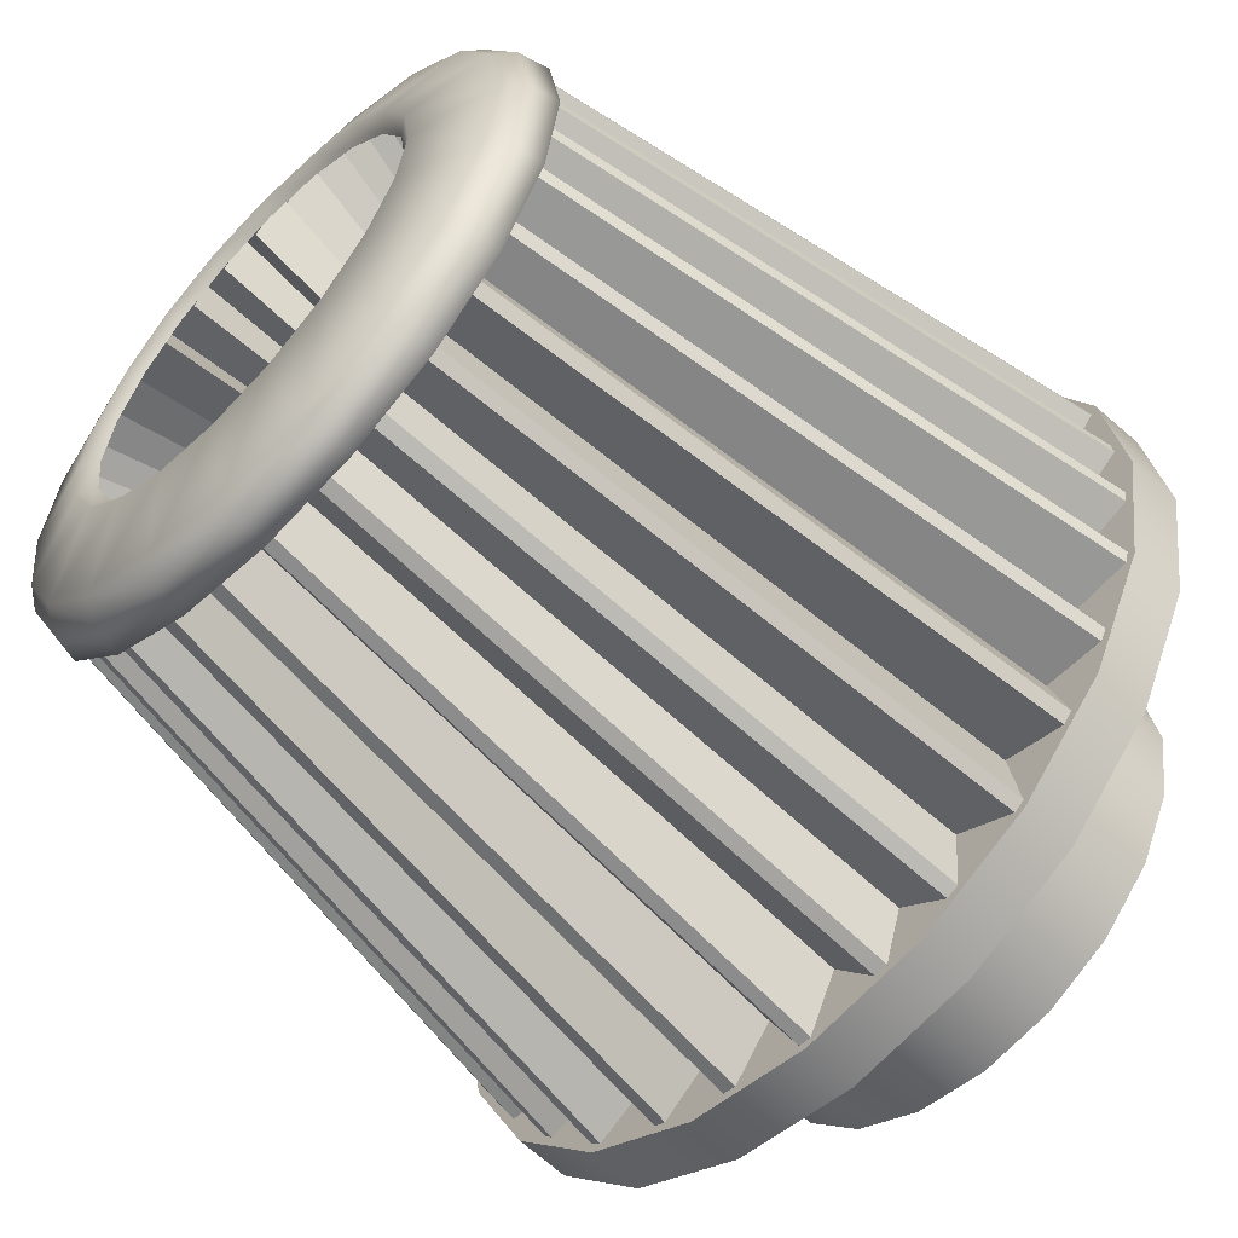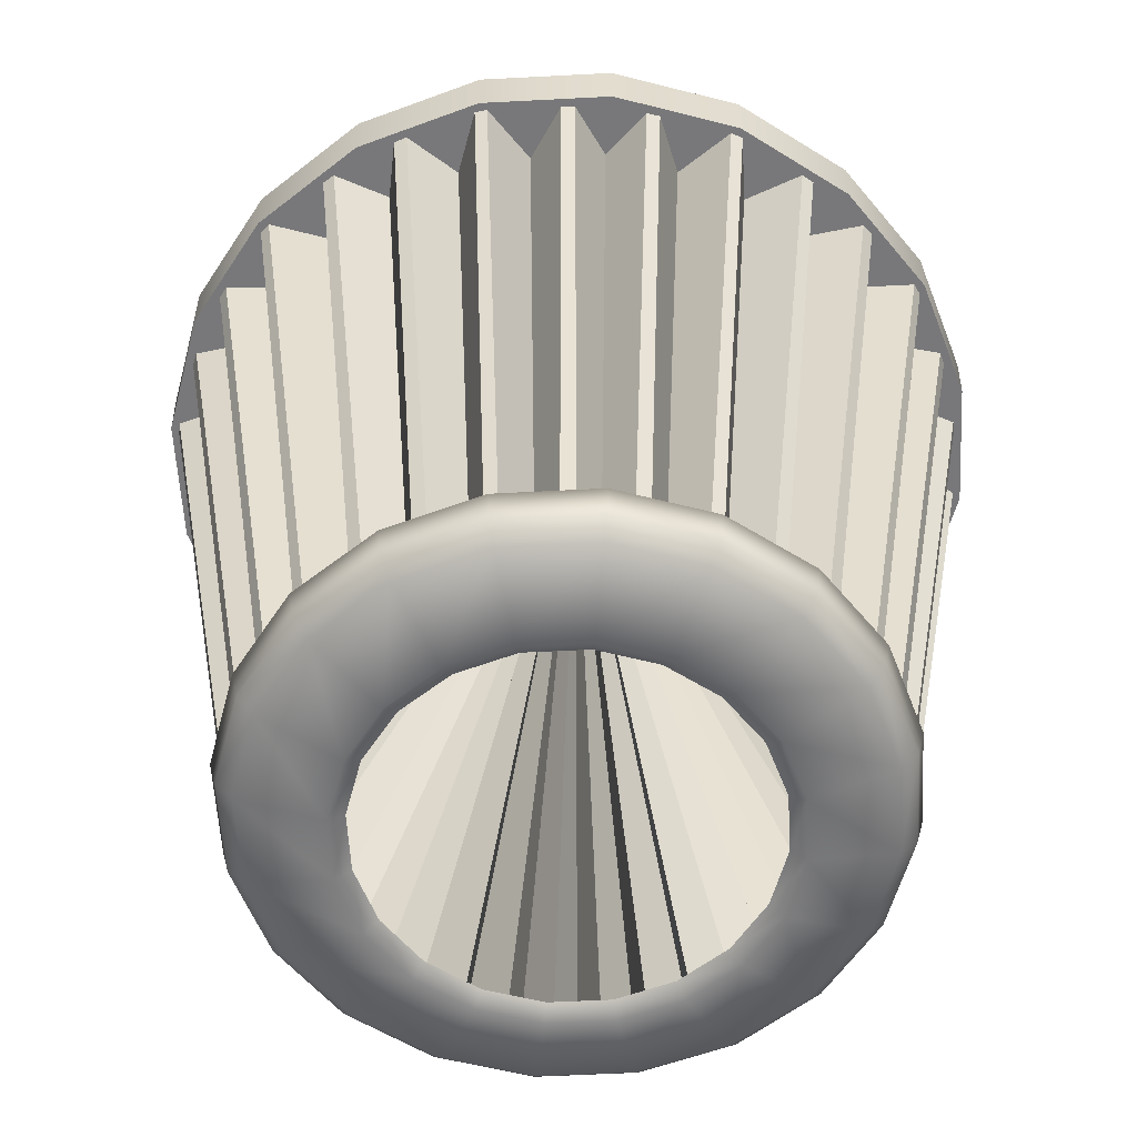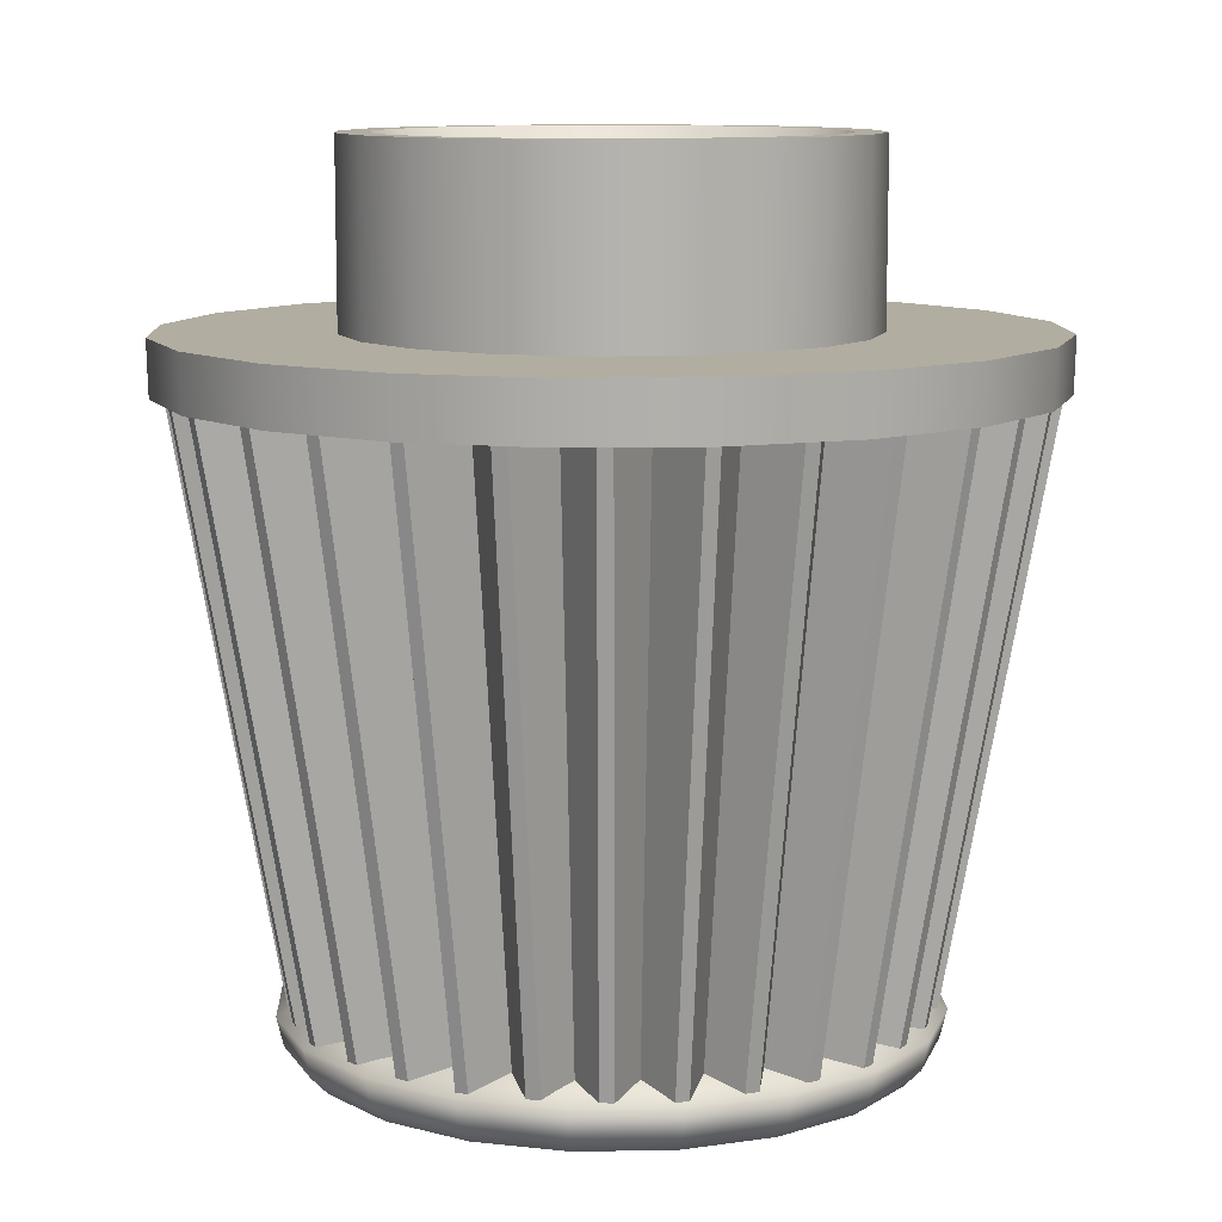
<metadata>
{"format":"obj","ext":"obj","renderer":"f3d","projection":"perspective","resolution":1024,"background":"white","views":[{"elev":-58.5,"azim":-134.0,"up":"+Y"},{"elev":-57.5,"azim":-95.9,"up":"+Z"},{"elev":10.4,"azim":-47.4,"up":"+Z"}]}
</metadata>
<code>
o uploads_files_2089007_apexi_air_filter
v -5.12 1.09 -3.473
v -3.88 0.826 -12.05
v -4.488 0.5693 -12.05
v -5.982 0.7261 -3.473
v -5.266 2.929 -3.473
v -3.966 2.177 -12.05
v -3.625 1.612 -12.05
v -4.783 2.127 -3.473
v -3.501 3.892 -3.473
v -2.654 2.949 -12.05
v -3.296 3.099 -12.05
v -4.413 4.104 -3.473
v -2.539 5.465 -3.473
v -1.929 4.092 -12.05
v -1.985 3.435 -12.05
v -2.619 4.532 -3.473
v -1.635 5.034 -3.473
v -1.24 3.815 -12.05
v -1.744 4.177 -12.05
v -2.355 5.55 -3.473
v -0.845 4.444 -12.05
v -1.158 5.913 -3.473
v -0.5452 5.206 -3.473
v -0.4132 3.945 -12.05
v -1.357 5.874 -3.473
v -1.044 4.404 -12.05
v 1.158 5.913 -3.473
v 0.845 4.444 -12.05
v 0.4132 3.945 -12.05
v 0.5452 5.206 -3.473
v 1.635 5.034 -3.473
v 1.24 3.815 -12.05
v 1.044 4.404 -12.05
v 1.357 5.874 -3.473
v 1.929 4.092 -12.05
v 2.539 5.465 -3.473
v 2.619 4.532 -3.473
v 1.985 3.435 -12.05
v 2.355 5.55 -3.473
v 1.744 4.177 -12.05
v 4.413 4.104 -3.473
v 3.296 3.099 -12.05
v 2.654 2.949 -12.05
v 3.501 3.892 -3.473
v 4.783 2.127 -3.473
v 3.625 1.612 -12.05
v 3.966 2.177 -12.05
v 5.266 2.929 -3.473
v 5.982 0.7261 -3.473
v 4.488 0.5693 -12.05
v 3.88 0.826 -12.05
v 5.12 1.09 -3.473
v 5.12 -1.09 -3.472
v 3.88 -0.8267 -12.05
v 4.488 -0.57 -12.05
v 5.982 -0.7262 -3.472
v 5.266 -2.929 -3.472
v 3.966 -2.177 -12.05
v 3.625 -1.613 -12.05
v 4.783 -2.127 -3.472
v 3.501 -3.892 -3.472
v 2.654 -2.95 -12.05
v 3.296 -3.099 -12.05
v 4.413 -4.104 -3.472
v 2.539 -5.465 -3.472
v 1.929 -4.093 -12.05
v 1.985 -3.435 -12.05
v 2.619 -4.532 -3.472
v 1.635 -5.034 -3.472
v 1.24 -3.815 -12.05
v 1.744 -4.177 -12.05
v 2.355 -5.55 -3.472
v 0.845 -4.445 -12.05
v 1.158 -5.913 -3.472
v 0.5452 -5.206 -3.472
v 0.4132 -3.946 -12.05
v 1.357 -5.874 -3.472
v 1.044 -4.405 -12.05
v -1.158 -5.913 -3.472
v -0.8451 -4.445 -12.05
v -0.4132 -3.946 -12.05
v -0.5452 -5.206 -3.472
v -1.635 -5.034 -3.472
v -1.24 -3.815 -12.05
v -1.044 -4.405 -12.05
v -1.357 -5.874 -3.472
v -1.929 -4.093 -12.05
v -2.539 -5.465 -3.472
v -2.619 -4.532 -3.472
v -1.985 -3.435 -12.05
v -2.355 -5.55 -3.472
v -1.744 -4.177 -12.05
v -4.413 -4.104 -3.472
v -3.296 -3.099 -12.05
v -2.654 -2.95 -12.05
v -3.501 -3.892 -3.472
v -4.783 -2.127 -3.472
v -3.625 -1.613 -12.05
v -3.966 -2.177 -12.05
v -5.266 -2.929 -3.472
v -5.982 -0.7262 -3.472
v -4.488 -0.57 -12.05
v -3.88 -0.8267 -12.05
v -5.12 -1.09 -3.472
v -6.006 0.5245 -3.472
v -4.512 0.3677 -12.05
v -4.011 -0.000398 -12.05
v -5.293 -9.9e-05 -3.472
v -5.821 1.793 -3.473
v -4.377 1.324 -12.05
v -4.319 1.501 -12.05
v -5.764 1.971 -3.473
v -3.866 2.354 -12.05
v -5.167 3.106 -3.473
v -4.282 3.111 -3.473
v -3.245 2.357 -12.05
v -4.55 3.954 -3.473
v -3.434 2.949 -12.05
v -3.655 4.872 -3.473
v -2.763 3.643 -12.05
v -2.612 3.753 -12.05
v -3.504 4.982 -3.473
v -0.0934 6.091 -3.473
v -0.0934 4.571 -12.05
v 0.0934 4.571 -12.05
v 0.0934 6.091 -3.473
v 3.504 4.982 -3.473
v 2.612 3.753 -12.05
v 2.763 3.643 -12.05
v 3.655 4.872 -3.473
v 3.434 2.949 -12.05
v 4.55 3.954 -3.473
v 4.282 3.111 -3.473
v 3.245 2.357 -12.05
v 5.167 3.106 -3.473
v 3.866 2.354 -12.05
v 5.764 1.971 -3.473
v 4.319 1.501 -12.05
v 4.377 1.324 -12.05
v 5.821 1.793 -3.473
v 4.512 0.3677 -12.05
v 6.006 0.5245 -3.472
v 5.293 -9.9e-05 -3.472
v 4.011 -0.000398 -12.05
v 6.006 -0.5246 -3.472
v 4.512 -0.3684 -12.05
v 5.821 -1.793 -3.472
v 4.377 -1.324 -12.05
v 4.319 -1.502 -12.05
v 5.764 -1.971 -3.472
v 3.866 -2.354 -12.05
v 5.167 -3.106 -3.472
v 4.282 -3.111 -3.472
v 3.245 -2.358 -12.05
v 4.55 -3.954 -3.472
v 3.434 -2.95 -12.05
v 3.655 -4.872 -3.472
v 2.763 -3.644 -12.05
v 2.612 -3.754 -12.05
v 3.504 -4.982 -3.472
v 0.0934 -6.091 -3.472
v 0.0934 -4.572 -12.05
v -0.0934 -4.572 -12.05
v -0.0934 -6.091 -3.472
v -3.504 -4.982 -3.472
v -2.612 -3.754 -12.05
v -2.763 -3.644 -12.05
v -3.655 -4.872 -3.472
v -3.434 -2.95 -12.05
v -4.55 -3.954 -3.472
v -4.282 -3.111 -3.472
v -3.245 -2.358 -12.05
v -5.167 -3.106 -3.472
v -3.866 -2.354 -12.05
v -5.764 -1.971 -3.472
v -4.319 -1.502 -12.05
v -4.377 -1.324 -12.05
v -5.821 -1.793 -3.472
v -4.512 -0.3684 -12.05
v -6.006 -0.5246 -3.472
v -4.38 1.423 -12.48
v -4.606 -0.000398 -12.48
v -4.712 -0.000398 -12.05
v -4.481 1.456 -12.05
v -3.812 2.769 -12.05
v -3.726 2.707 -12.48
v -2.77 3.812 -12.05
v -2.707 3.726 -12.48
v -1.456 4.481 -12.05
v -1.423 4.38 -12.48
v -4.38 -1.424 -12.48
v -4.481 -1.456 -12.05
v -3.726 -2.708 -12.48
v -3.812 -2.77 -12.05
v -2.707 -3.726 -12.48
v -2.77 -3.812 -12.05
v -1.423 -4.381 -12.48
v -1.456 -4.482 -12.05
v 0 -4.606 -12.48
v 0 -4.712 -12.05
v 1.423 -4.381 -12.48
v 1.456 -4.482 -12.05
v 2.707 -3.726 -12.48
v 2.77 -3.812 -12.05
v 3.726 -2.708 -12.48
v 3.812 -2.77 -12.05
v 4.38 -1.424 -12.48
v 4.481 -1.456 -12.05
v 4.606 -0.000398 -12.48
v 4.712 -0.000398 -12.05
v 4.38 1.423 -12.48
v 4.481 1.456 -12.05
v 3.726 2.707 -12.48
v 3.812 2.769 -12.05
v 2.707 3.726 -12.48
v 2.77 3.812 -12.05
v 1.423 4.38 -12.48
v 1.456 4.481 -12.05
v 0 4.605 -12.48
v 0 4.712 -12.05
v -6.24 0 -2.655
v -5.934 1.928 -2.655
v -5.913 1.921 -3.473
v -6.217 -9.9e-05 -3.472
v -5.913 -1.921 -3.472
v -5.934 -1.928 -2.655
v -5.03 -3.655 -3.472
v -5.048 -3.668 -2.655
v -3.655 -5.03 -3.472
v -3.668 -5.048 -2.655
v -5.048 3.668 -2.655
v -5.03 3.654 -3.473
v -3.668 5.048 -2.655
v -3.655 5.03 -3.473
v -1.928 5.935 -2.655
v -1.921 5.913 -3.473
v 0 6.24 -2.655
v 0 6.217 -3.473
v 1.928 5.935 -2.655
v 1.921 5.913 -3.473
v 3.668 5.048 -2.655
v 3.655 5.03 -3.473
v 5.048 3.668 -2.655
v 5.03 3.654 -3.473
v 5.934 1.928 -2.655
v 5.913 1.921 -3.473
v 6.24 0 -2.655
v 6.217 -9.9e-05 -3.472
v 5.934 -1.928 -2.655
v 5.913 -1.921 -3.472
v 5.048 -3.668 -2.655
v 5.03 -3.655 -3.472
v 3.668 -5.048 -2.655
v 3.655 -5.03 -3.472
v 1.928 -5.935 -2.655
v 1.921 -5.913 -3.472
v 0 -6.24 -2.655
v 0 -6.217 -3.472
v -1.928 -5.935 -2.655
v -1.921 -5.913 -3.472
v -3.712 0.5874 -11.81
v -2.657 2.657 -11.81
v -0.5878 3.711 -11.81
v -3.348 -1.706 -11.81
v -1.706 -3.349 -11.81
v 0.5879 -3.712 -11.81
v 2.657 -2.657 -11.81
v 3.712 -0.5882 -11.81
v 3.348 1.706 -11.81
v 1.706 3.348 -11.81
v -4.146 1.347 -12.74
v -3.527 2.562 -12.74
v -2.521 1.831 -13.05
v -2.963 0.9624 -13.05
v -2.562 3.526 -12.74
v -1.831 2.52 -13.05
v -1.347 4.145 -12.74
v -0.9628 2.963 -13.05
v -4.359 -0.000398 -12.74
v -3.116 -0.000498 -13.05
v -4.146 -1.347 -12.74
v -2.963 -0.9633 -13.05
v -3.527 -2.563 -12.74
v -2.521 -1.832 -13.05
v -2.562 -3.527 -12.74
v -1.831 -2.521 -13.05
v -1.347 -4.146 -12.74
v -0.9628 -2.964 -13.05
v 0 -4.359 -12.74
v 0 -3.116 -13.05
v 1.347 -4.146 -12.74
v 0.9628 -2.964 -13.05
v 2.562 -3.527 -12.74
v 1.831 -2.521 -13.05
v 3.527 -2.563 -12.74
v 2.521 -1.832 -13.05
v 4.146 -1.347 -12.74
v 2.963 -0.9633 -13.05
v 4.359 -0.000398 -12.74
v 3.116 -0.000498 -13.05
v 4.146 1.347 -12.74
v 2.963 0.9624 -13.05
v 3.527 2.562 -12.74
v 2.521 1.831 -13.05
v 2.562 3.526 -12.74
v 1.831 2.52 -13.05
v 1.347 4.145 -12.74
v 0.9628 2.963 -13.05
v 0 4.359 -12.74
v 0 3.115 -13.05
v -3.529 -1.147 -2.655
v -3.711 0 -2.655
v -3.002 -2.181 -2.655
v -2.181 -3.002 -2.655
v -1.147 -3.529 -2.655
v 0 -3.711 -2.655
v 1.147 -3.529 -2.655
v 2.181 -3.002 -2.655
v 3.002 -2.181 -2.655
v 3.529 -1.147 -2.655
v 3.711 0 -2.655
v 3.529 1.147 -2.655
v 3.002 2.181 -2.655
v 2.181 3.002 -2.655
v 1.147 3.529 -2.655
v 0 3.711 -2.655
v -1.147 3.529 -2.655
v -2.181 3.002 -2.655
v -3.002 2.181 -2.655
v -3.529 1.147 -2.655
v -3.529 -1.147 -0.0059
v -3.711 0.0001 -0.006
v -3.002 -2.181 -0.0058
v -2.181 -3.002 -0.0058
v -1.147 -3.529 -0.005801
v 0 -3.711 -0.005801
v 1.147 -3.529 -0.005801
v 2.181 -3.002 -0.0058
v 3.002 -2.181 -0.0058
v 3.529 -1.147 -0.0059
v 3.711 0.0001 -0.006
v 3.529 1.147 -0.006
v 3.002 2.181 -0.006
v 2.181 3.002 -0.006
v 1.147 3.53 -0.005999
v 0 3.711 -0.006099
v -1.147 3.53 -0.005999
v -2.181 3.002 -0.006
v -3.002 2.181 -0.006
v -3.529 1.147 -0.006
v -3.104 -1.008 -0.0059
v -3.264 0.0001 -0.006
v -2.641 -1.918 -0.0058
v -1.919 -2.64 -0.0058
v -1.009 -3.104 -0.005801
v 0 -3.264 -0.005801
v 1.009 -3.104 -0.005801
v 1.919 -2.64 -0.0058
v 2.641 -1.918 -0.0058
v 3.104 -1.008 -0.0059
v 3.264 0.0001 -0.006
v 3.104 1.009 -0.006
v 2.641 1.919 -0.006
v 1.919 2.641 -0.006
v 1.009 3.104 -0.005999
v 0 3.264 -0.005999
v -1.009 3.104 -0.005999
v -1.919 2.641 -0.006
v -2.641 1.919 -0.006
v -3.104 1.009 -0.006
v 0 1e-06 -3.097
v -2.332 1.694 -12.89
v -2.741 0.8902 -12.89
v -1.694 2.331 -12.89
v -0.8906 2.741 -12.89
v -2.882 -0.000498 -12.89
v -2.741 -0.8912 -12.89
v -2.332 -1.695 -12.89
v -1.694 -2.332 -12.89
v -0.8906 -2.742 -12.89
v 0 -2.883 -12.89
v 0.8907 -2.742 -12.89
v 1.694 -2.332 -12.89
v 2.332 -1.695 -12.89
v 2.741 -0.8912 -12.89
v 2.882 -0.000498 -12.89
v 2.741 0.8902 -12.89
v 2.332 1.694 -12.89
v 1.694 2.331 -12.89
v 0.8907 2.741 -12.89
v 0 2.882 -12.89
v -3.848 0.2872 -12.75
v -2.931 0.5085 -12.87
v 0 -0.1154 -3.472
v -2.738 1.102 -12.87
v -3.35 1.82 -12.75
v -2.877 2.472 -12.75
v -2.005 2.112 -12.87
v -1.5 2.479 -12.87
v -1.573 3.42 -12.75
v -0.9363 2.766 -12.87
v -0.3121 2.865 -12.87
v -0.806 3.669 -12.75
v 0.3121 2.865 -12.87
v 0.806 3.669 -12.75
v 0.9363 2.766 -12.87
v 1.5 2.479 -12.87
v 1.573 3.42 -12.75
v 2.005 2.112 -12.87
v 2.877 2.472 -12.75
v 3.35 1.82 -12.75
v 2.738 1.102 -12.87
v 2.931 0.5085 -12.87
v 3.848 0.2872 -12.75
v 3.848 -0.5187 -12.75
v 2.931 -0.7399 -12.87
v 2.738 -1.334 -12.87
v 3.35 -2.052 -12.75
v 2.877 -2.704 -12.75
v 2.005 -2.344 -12.87
v 1.5 -2.711 -12.87
v 1.573 -3.651 -12.75
v 0.9363 -2.997 -12.87
v 0.3121 -3.096 -12.87
v 0.806 -3.9 -12.75
v -0.3121 -3.096 -12.87
v -0.806 -3.9 -12.75
v -0.9364 -2.997 -12.87
v -1.5 -2.711 -12.87
v -1.573 -3.651 -12.75
v -2.005 -2.344 -12.87
v -2.877 -2.704 -12.75
v -3.35 -2.052 -12.75
v -2.738 -1.334 -12.87
v -2.931 -0.7399 -12.87
v -3.848 -0.5187 -12.75
v -3.03 -0.1158 -12.87
v -3.721 1.093 -12.75
v -2.451 1.665 -12.87
v -2.3 3.049 -12.75
v 0 3.797 -12.75
v 2.3 3.049 -12.75
v 2.451 1.665 -12.87
v 3.721 1.093 -12.75
v 3.03 -0.1158 -12.87
v 3.721 -1.325 -12.75
v 2.451 -1.897 -12.87
v 2.3 -3.281 -12.75
v 0 -4.028 -12.75
v -2.3 -3.281 -12.75
v -2.451 -1.897 -12.87
v -3.721 -1.325 -12.75
f 392 393 394
f 395 396 394
f 397 398 394
f 399 400 394
f 400 401 394
f 402 394 403
f 403 394 401
f 404 405 394
f 405 406 394
f 407 394 408
f 408 394 406
f 409 410 394
f 411 412 394
f 413 414 394
f 415 416 394
f 417 418 394
f 419 420 394
f 421 422 394
f 422 423 394
f 424 394 425
f 425 394 423
f 426 427 394
f 427 428 394
f 429 394 430
f 430 394 428
f 431 432 394
f 433 434 394
f 435 436 394
f 437 392 394
f 438 394 393
f 438 395 394
f 439 394 396
f 439 397 394
f 440 394 398
f 440 399 394
f 402 441 394
f 441 404 394
f 442 394 407
f 442 409 394
f 443 394 410
f 443 411 394
f 444 394 412
f 444 413 394
f 445 394 414
f 445 415 394
f 446 394 416
f 446 417 394
f 447 394 418
f 447 419 394
f 448 394 420
f 448 421 394
f 424 449 394
f 449 426 394
f 450 394 429
f 450 431 394
f 451 394 432
f 451 433 394
f 452 394 434
f 452 435 394
f 437 394 436
f 3 106 105 4
f 11 118 117 12
f 13 20 19 14
f 21 26 25 22
f 27 34 33 28
f 35 40 39 36
f 41 132 131 42
f 47 136 135 48
f 57 152 151 58
f 63 156 155 64
f 65 72 71 66
f 73 78 77 74
f 79 86 85 80
f 87 92 91 88
f 93 170 169 94
f 99 174 173 100
f 109 112 111 110
f 113 6 5 114
f 119 122 121 120
f 123 126 125 124
f 127 130 129 128
f 139 138 137 140
f 141 50 49 142
f 145 56 55 146
f 149 148 147 150
f 159 158 157 160
f 161 164 163 162
f 165 168 167 166
f 175 178 177 176
f 179 102 101 180
f 1 2 3 4
f 5 6 7 8
f 9 10 11 12
f 13 14 15 16
f 17 18 19 20
f 21 22 23 24
f 18 17 25 26
f 27 28 29 30
f 31 32 33 34
f 35 36 37 38
f 32 31 39 40
f 41 42 43 44
f 45 46 47 48
f 49 50 51 52
f 53 54 55 56
f 57 58 59 60
f 61 62 63 64
f 65 66 67 68
f 69 70 71 72
f 73 74 75 76
f 70 69 77 78
f 79 80 81 82
f 83 84 85 86
f 87 88 89 90
f 84 83 91 92
f 93 94 95 96
f 97 98 99 100
f 101 102 103 104
f 105 106 107 108
f 2 1 109 110
f 8 7 111 112
f 113 114 115 116
f 117 118 116 115
f 10 9 119 120
f 16 15 121 122
f 123 124 24 23
f 30 29 125 126
f 38 37 127 128
f 44 43 129 130
f 131 132 133 134
f 135 136 134 133
f 46 45 137 138
f 52 51 139 140
f 141 142 143 144
f 145 146 144 143
f 54 53 147 148
f 60 59 149 150
f 151 152 153 154
f 155 156 154 153
f 62 61 157 158
f 68 67 159 160
f 161 162 76 75
f 82 81 163 164
f 90 89 165 166
f 96 95 167 168
f 169 170 171 172
f 173 174 172 171
f 98 97 175 176
f 104 103 177 178
f 179 180 108 107
f 181 182 183 184
f 184 185 186 181
f 185 187 188 186
f 187 189 190 188
f 182 191 192 183
f 191 193 194 192
f 193 195 196 194
f 195 197 198 196
f 197 199 200 198
f 199 201 202 200
f 201 203 204 202
f 203 205 206 204
f 205 207 208 206
f 207 209 210 208
f 209 211 212 210
f 211 213 214 212
f 213 215 216 214
f 215 217 218 216
f 217 219 220 218
f 189 220 219 190
f 221 222 223 224
f 224 225 226 221
f 225 227 228 226
f 227 229 230 228
f 222 231 232 223
f 231 233 234 232
f 233 235 236 234
f 235 237 238 236
f 237 239 240 238
f 239 241 242 240
f 241 243 244 242
f 243 245 246 244
f 245 247 248 246
f 247 249 250 248
f 249 251 252 250
f 251 253 254 252
f 253 255 256 254
f 255 257 258 256
f 257 259 260 258
f 259 230 229 260
f 184 183 261
f 185 184 261 262
f 187 185 262
f 189 187 262 263
f 183 192 264 261
f 192 194 264
f 194 196 265 264
f 196 198 265
f 198 200 266 265
f 200 202 266
f 202 204 267 266
f 204 206 267
f 206 208 268 267
f 208 210 268
f 210 212 269 268
f 212 214 269
f 214 216 270 269
f 216 218 270
f 218 220 263 270
f 220 189 263
f 271 272 273 274
f 272 275 276 273
f 275 277 278 276
f 279 271 274 280
f 281 279 280 282
f 283 281 282 284
f 285 283 284 286
f 287 285 286 288
f 289 287 288 290
f 291 289 290 292
f 293 291 292 294
f 295 293 294 296
f 297 295 296 298
f 299 297 298 300
f 301 299 300 302
f 303 301 302 304
f 305 303 304 306
f 307 305 306 308
f 309 307 308 310
f 277 309 310 278
f 256 258 260 252
f 260 229 227 224
f 227 225 224
f 224 223 232 236
f 232 234 236
f 236 238 240 244
f 240 242 244
f 244 246 248 252
f 248 250 252
f 236 244 252 224
f 260 224 252
f 254 256 252
f 221 226 311 312
f 226 228 313 311
f 228 230 314 313
f 230 259 315 314
f 259 257 316 315
f 257 255 317 316
f 255 253 318 317
f 253 251 319 318
f 251 249 320 319
f 249 247 321 320
f 247 245 322 321
f 245 243 323 322
f 243 241 324 323
f 241 239 325 324
f 239 237 326 325
f 237 235 327 326
f 235 233 328 327
f 233 231 329 328
f 231 222 330 329
f 222 221 312 330
f 312 311 331 332
f 311 313 333 331
f 313 314 334 333
f 314 315 335 334
f 315 316 336 335
f 316 317 337 336
f 317 318 338 337
f 318 319 339 338
f 319 320 340 339
f 320 321 341 340
f 321 322 342 341
f 322 323 343 342
f 323 324 344 343
f 324 325 345 344
f 325 326 346 345
f 326 327 347 346
f 327 328 348 347
f 328 329 349 348
f 329 330 350 349
f 330 312 332 350
f 332 331 351 352
f 331 333 353 351
f 333 334 354 353
f 334 335 355 354
f 335 336 356 355
f 336 337 357 356
f 337 338 358 357
f 338 339 359 358
f 339 340 360 359
f 340 341 361 360
f 341 342 362 361
f 342 343 363 362
f 343 344 364 363
f 344 345 365 364
f 345 346 366 365
f 346 347 367 366
f 347 348 368 367
f 348 349 369 368
f 349 350 370 369
f 350 332 352 370
f 352 351 371
f 351 353 371
f 353 354 371
f 354 355 371
f 355 356 371
f 356 357 371
f 357 358 371
f 358 359 371
f 359 360 371
f 360 361 371
f 361 362 371
f 362 363 371
f 363 364 371
f 364 365 371
f 365 366 371
f 366 367 371
f 367 368 371
f 368 369 371
f 369 370 371
f 370 352 371
f 186 272 271 181
f 188 275 272 186
f 190 277 275 188
f 181 271 279 182
f 182 279 281 191
f 191 281 283 193
f 193 283 285 195
f 195 285 287 197
f 197 287 289 199
f 199 289 291 201
f 201 291 293 203
f 203 293 295 205
f 205 295 297 207
f 207 297 299 209
f 209 299 301 211
f 211 301 303 213
f 213 303 305 215
f 215 305 307 217
f 217 307 309 219
f 219 309 277 190
f 273 372 373 274
f 276 374 372 273
f 278 375 374 276
f 274 373 376 280
f 280 376 377 282
f 282 377 378 284
f 284 378 379 286
f 286 379 380 288
f 288 380 381 290
f 290 381 382 292
f 292 382 383 294
f 294 383 384 296
f 296 384 385 298
f 298 385 386 300
f 300 386 387 302
f 302 387 388 304
f 304 388 389 306
f 306 389 390 308
f 308 390 391 310
f 310 391 375 278

</code>
